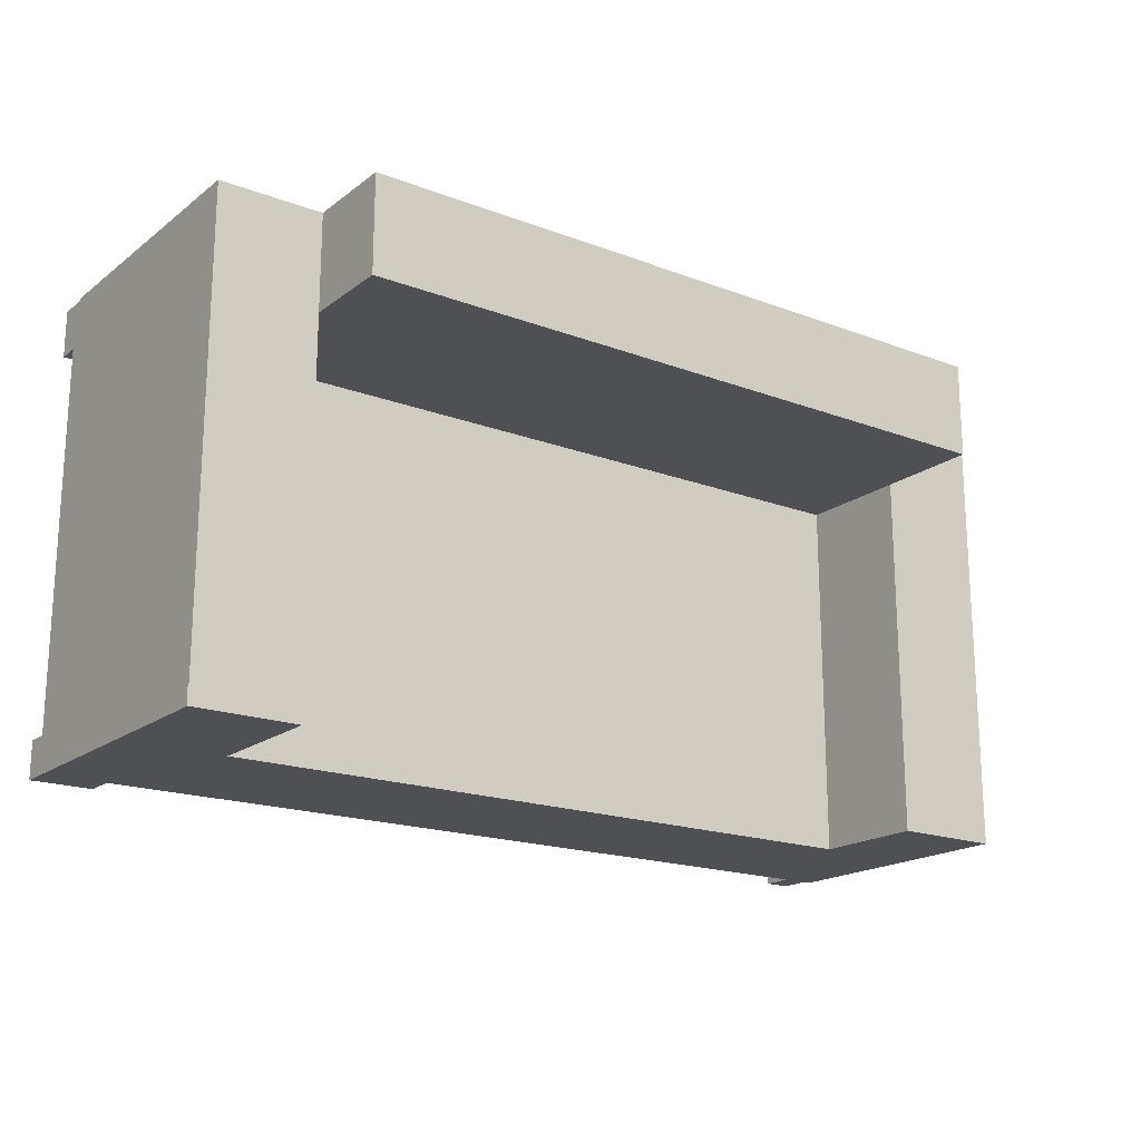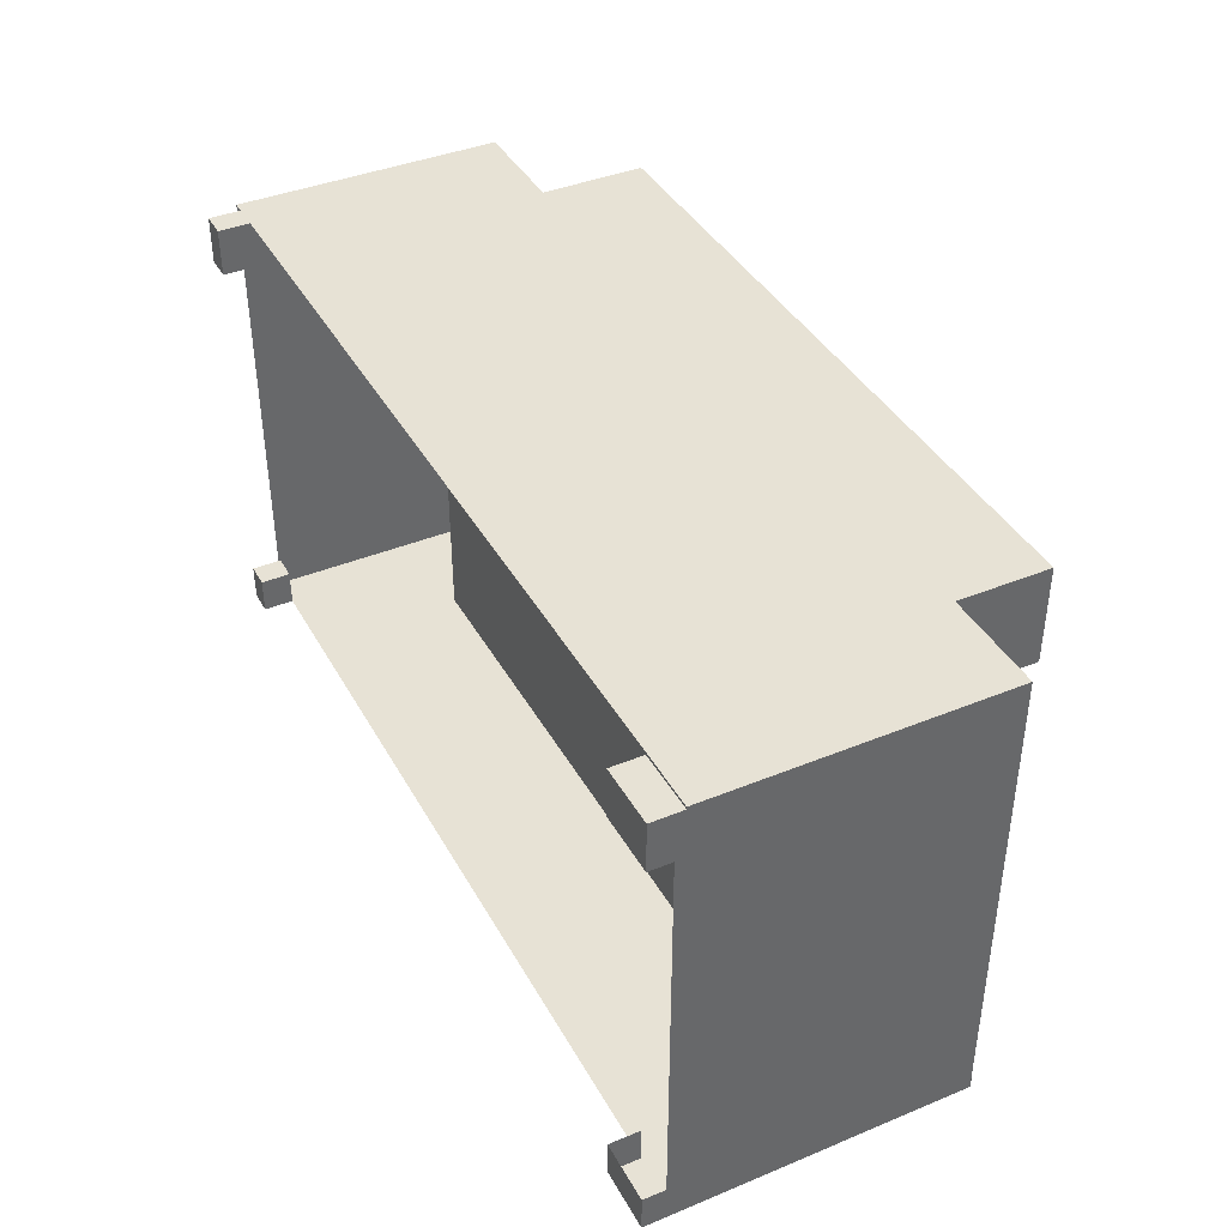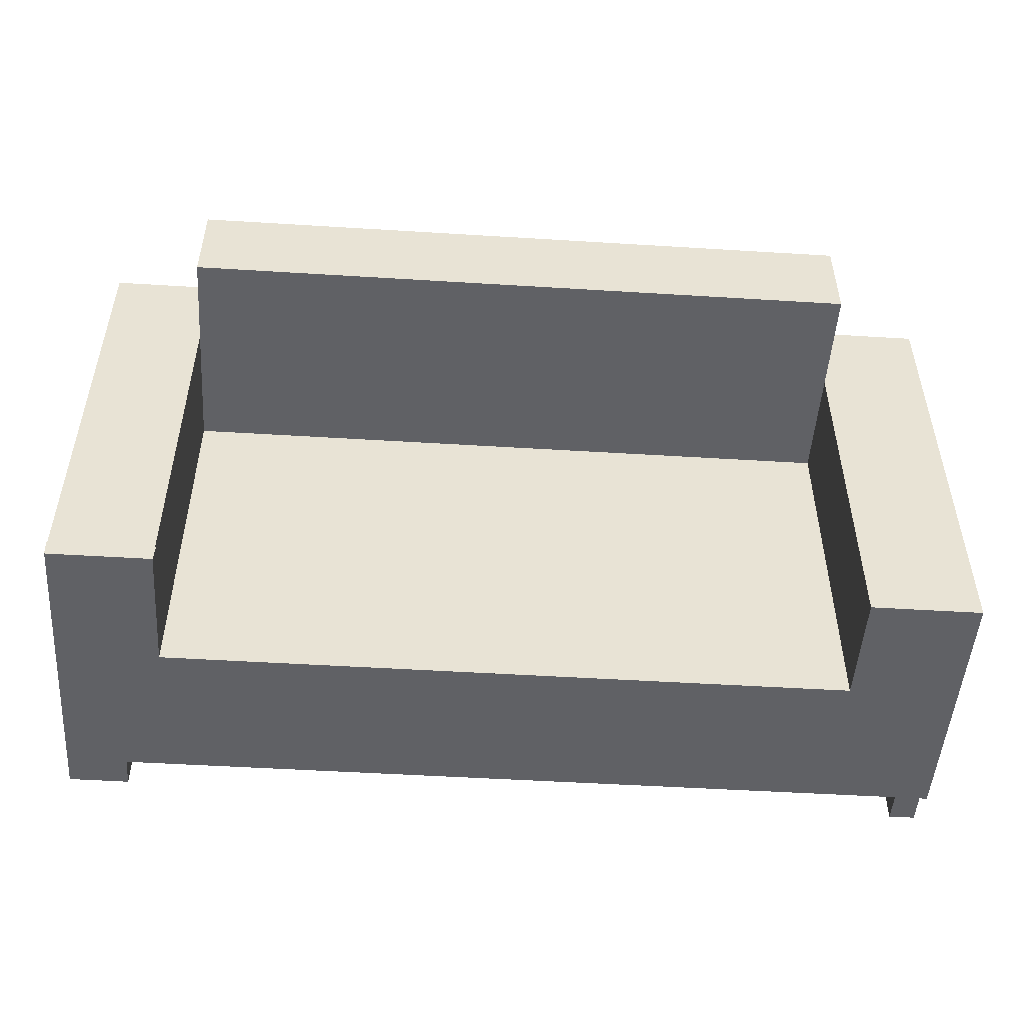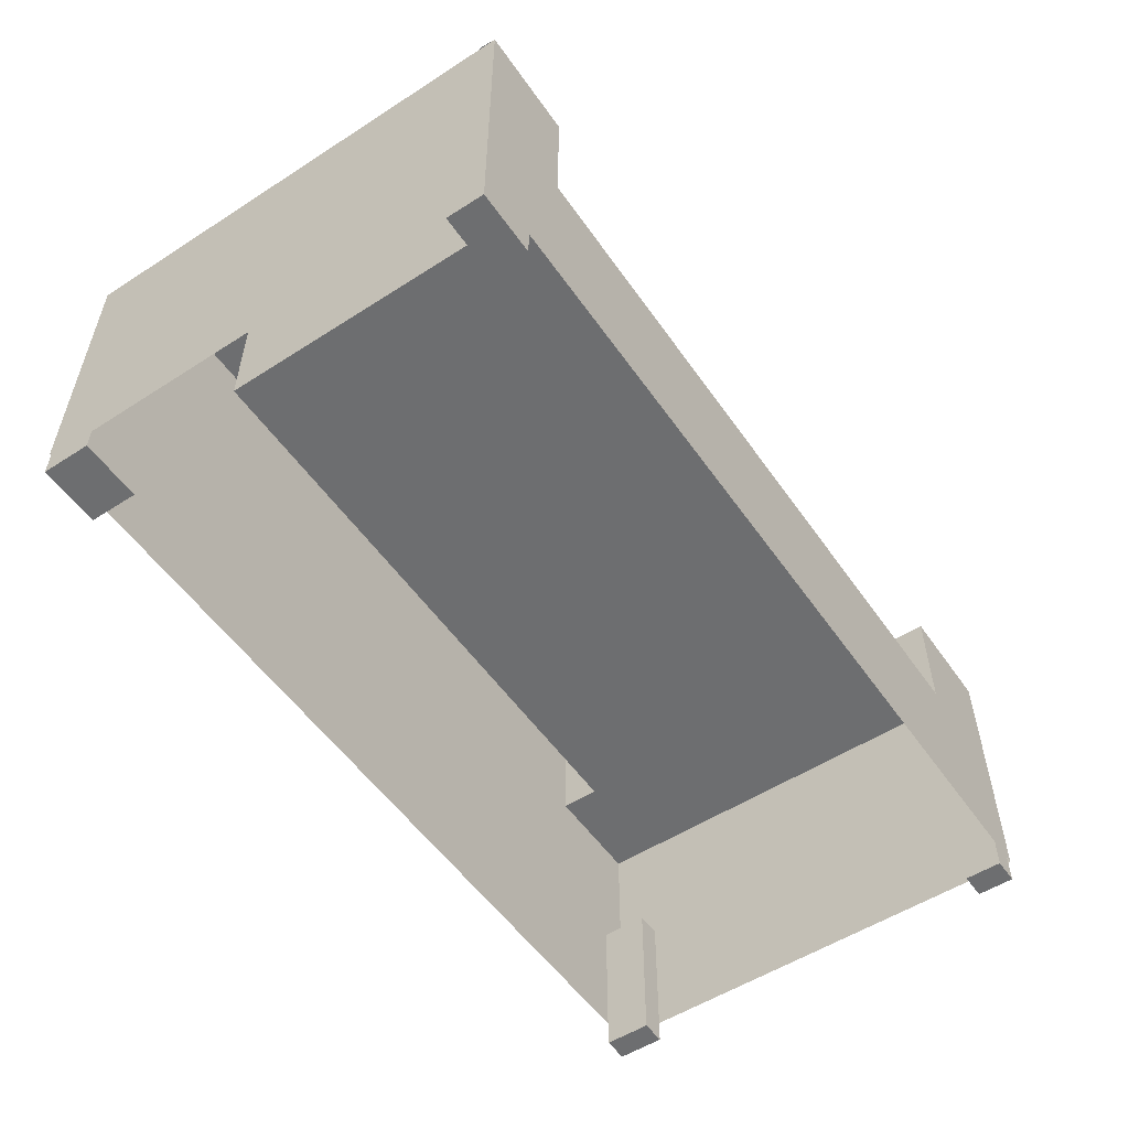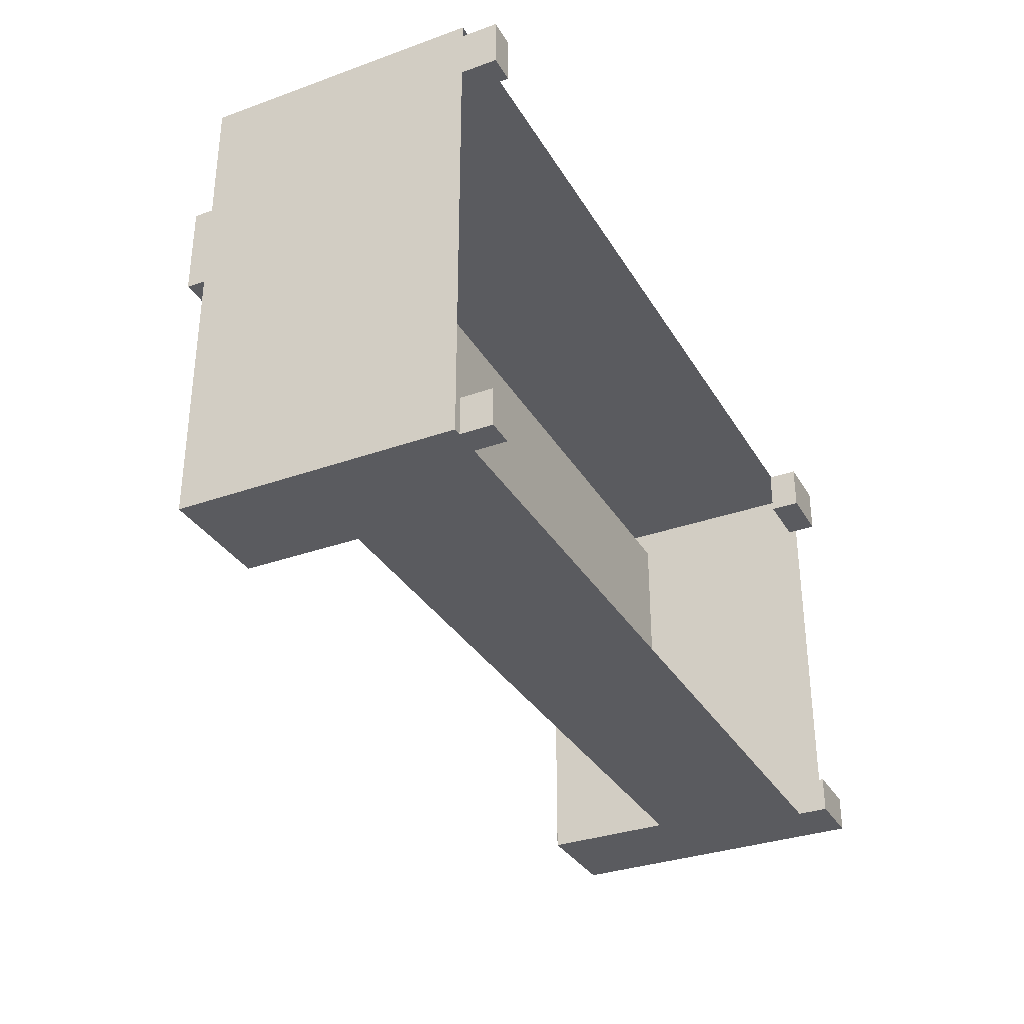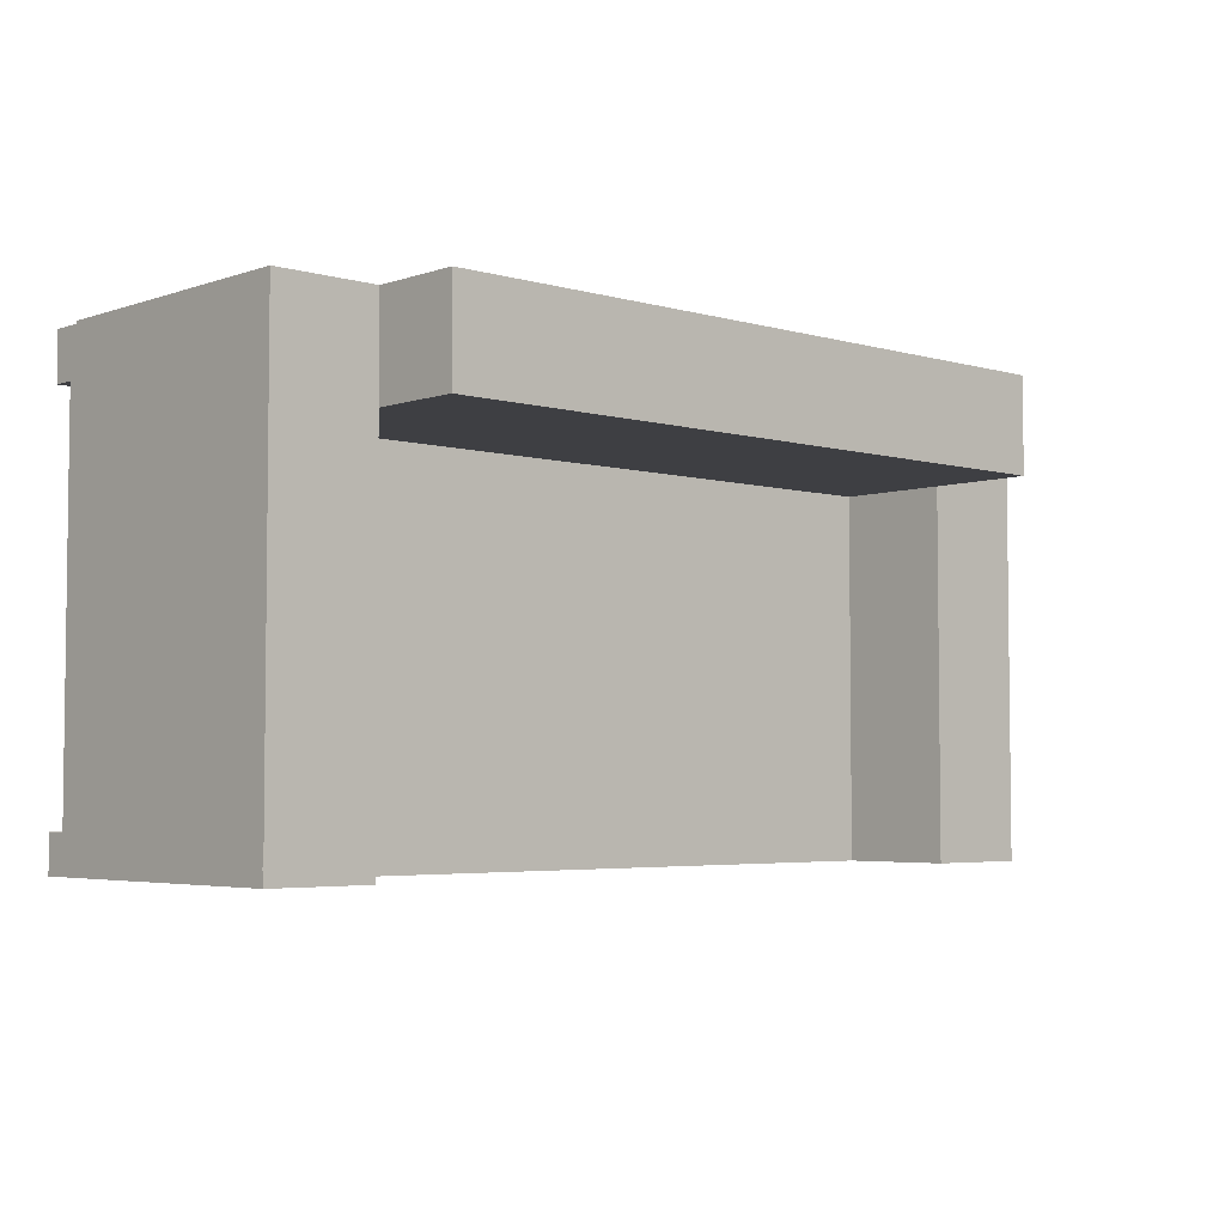
<metadata>
{"format":"obj","ext":"obj","renderer":"f3d","projection":"perspective","resolution":1024,"background":"white","views":[{"elev":-18.6,"azim":144.2,"up":"+Z"},{"elev":40.1,"azim":63.2,"up":"+Z"},{"elev":-50.0,"azim":176.1,"up":"+Z"},{"elev":-54.2,"azim":124.3,"up":"+Y"},{"elev":-32.9,"azim":-63.7,"up":"+Z"},{"elev":-4.2,"azim":137.4,"up":"+Z"}]}
</metadata>
<code>
v -0.3666 -0.1287 -0.2064
v -0.3427 -0.1287 -0.24
v -0.3427 -0.1287 -0.2064
v -0.3666 -0.1287 -0.24
v -0.3427 -0.1006 -0.2064
v -0.3666 -0.1006 -0.24
v -0.3427 -0.1006 -0.24
v -0.3666 -0.1006 -0.2064
v 0.4521 -0.1084 -0.24
v 0.3965 -0.1006 -0.24
v 0.4521 -0.1006 -0.24
v 0.4521 -0.1287 -0.24
v 0.3965 -0.1287 -0.24
v 0.4521 -0.1084 -0.2064
v 0.3965 -0.1287 -0.2064
v 0.4521 -0.1287 -0.2064
v 0.3965 -0.1006 -0.2064
v 0.4521 -0.1006 0.1812
v 0.4521 -0.1084 0.1378
v 0.4521 -0.1006 0.1378
v 0.4521 -0.1287 0.1378
v 0.3965 -0.1006 0.1378
v 0.4521 -0.1287 0.1812
v 0.3965 -0.1287 0.1812
v 0.3965 -0.1006 0.1812
v 0.3965 -0.1287 0.1378
v -0.3738 0.1455 -0.24
v -0.3738 -0.1006 -0.24
v -0.273 0.04078 -0.24
v -0.3738 -0.1006 0.1834
v -0.273 0.1455 -0.24
v -0.3738 0.1455 0.1834
v -0.273 0.1455 0.0956
v -0.273 0.1455 0.1834
v -0.273 0.04078 0.0956
v 0.3589 0.04078 -0.24
v 0.4521 0.1596 0.1834
v -0.273 0.2418 0.0956
v 0.01793 0.04078 0.0956
v 0.4521 0.1596 -0.24
v 0.04292 0.04078 -0.24
v 0.4521 0.1596 -0.2225
v 0.4521 -0.1006 0.1834
v 0.3589 0.1596 0.1834
v -0.273 0.2418 0.1834
v 0.03311 0.2418 0.0956
v 0.3589 0.1596 -0.24
v 0.3589 0.04078 0.0956
v 0.4529 0.1596 -0.226
v 0.3589 0.1596 -0.2225
v 0.3589 0.2418 0.1834
v 0.3589 0.1596 0.0956
v 0.358 0.1596 -0.226
v 0.3589 0.2418 0.0956
v -0.3666 -0.1287 0.1812
v -0.3427 -0.1287 0.1378
v -0.3427 -0.1287 0.1812
v -0.3666 -0.1287 0.1378
v -0.3427 -0.1006 0.1812
v -0.3666 -0.1006 0.1378
v -0.3427 -0.1006 0.1378
v -0.3666 -0.1006 0.1812
v -0.3427 0.01432 0.1378
v -0.3666 0.01432 0.1812
v -0.3666 0.01432 0.1378
v -0.3427 0.01432 0.1812
v -0.3666 0.01432 0.1834
v -0.3427 0.01432 0.1834
v -0.3666 0.04078 0.1378
v -0.3427 0.04078 0.1378
v 0.3965 0.04078 0.1812
v 0.3965 0.04078 0.1378
v -0.3666 0.04078 -0.24
v -0.3666 0.04078 -0.2064
v -0.3427 0.06162 0.1378
v -0.3427 0.06162 0.1389
v -0.3666 0.06162 0.1378
v -0.3666 0.06162 0.1389
g mesh1_mesh1-geometry
f 1 2 3
f 2 1 4
f 2 5 3
f 5 1 3
f 1 6 4
f 6 2 4
f 5 2 7
f 1 5 8
f 6 1 8
f 2 6 7
f 9 10 11
f 11 10 9
f 12 10 9
f 9 10 12
f 10 12 13
f 13 12 10
f 14 12 9
f 12 15 13
f 15 10 13
f 12 14 16
f 15 12 16
f 10 15 17
f 18 19 20
f 19 18 21
f 19 22 20
f 21 18 23
f 21 22 19
f 22 24 25
f 24 18 25
f 18 24 23
f 24 21 23
f 22 21 26
f 24 22 26
f 21 24 26
g mesh1_mesh1-geometry
f 3 2 1
f 4 1 2
f 3 5 2
f 3 1 5
f 4 6 1
f 4 2 6
f 7 2 5
f 8 5 1
f 8 1 6
f 7 6 2
f 6 5 7
f 7 5 6
f 5 6 8
f 8 6 5
f 7 27 6
f 28 6 27
f 29 27 7
f 28 27 30
f 31 27 29
f 10 29 7
f 32 30 27
f 31 33 27
f 31 29 33
f 11 29 10
f 34 30 32
f 32 27 34
f 34 27 33
f 35 33 29
f 29 11 36
f 34 37 30
f 33 38 34
f 35 39 33
f 35 29 39
f 40 36 11
f 41 29 36
f 9 42 11
f 43 30 37
f 44 37 34
f 45 34 38
f 38 33 46
f 46 33 39
f 41 39 29
f 47 36 40
f 40 11 42
f 36 48 41
f 9 12 14
f 14 42 9
f 43 37 18
f 44 47 37
f 45 44 34
f 38 46 45
f 39 48 46
f 39 41 48
f 36 47 48
f 40 42 47
f 42 49 40
f 40 49 42
f 13 15 12
f 13 10 15
f 16 14 12
f 37 42 14
f 18 37 20
f 37 47 42
f 50 47 44
f 51 44 45
f 45 46 51
f 52 46 48
f 50 48 47
f 16 12 15
f 17 15 10
f 20 37 14
f 20 19 18
f 22 18 20
f 20 18 22
f 53 50 47
f 47 50 53
f 52 50 44
f 44 51 52
f 54 51 46
f 54 46 52
f 52 48 50
f 20 14 19
f 21 18 19
f 20 22 19
f 18 22 25
f 25 22 18
f 54 52 51
f 23 18 21
f 19 22 21
f 25 24 22
f 25 18 24
f 23 24 18
f 23 21 24
f 26 21 22
f 26 22 24
f 26 24 21
g mesh1_mesh1-geometry
f 6 27 7
f 27 6 28
f 7 27 29
f 30 27 28
f 29 27 31
f 7 29 10
f 27 30 32
f 27 33 31
f 33 29 31
f 10 29 11
f 32 30 34
f 34 27 32
f 33 27 34
f 29 33 35
f 36 11 29
f 30 37 34
f 34 38 33
f 33 39 35
f 39 29 35
f 11 36 40
f 36 29 41
f 11 42 9
f 37 30 43
f 34 37 44
f 38 34 45
f 46 33 38
f 39 33 46
f 29 39 41
f 40 36 47
f 42 11 40
f 41 48 36
f 9 42 14
f 18 37 43
f 37 47 44
f 34 44 45
f 45 46 38
f 46 48 39
f 48 41 39
f 48 47 36
f 47 42 40
f 14 42 37
f 20 37 18
f 42 47 37
f 44 47 50
f 45 44 51
f 51 46 45
f 48 46 52
f 47 48 50
f 14 37 20
f 44 50 52
f 52 51 44
f 46 51 54
f 52 46 54
f 50 48 52
f 19 14 20
f 51 52 54
g mesh2_mesh2-geometry
f 55 56 57
f 56 55 58
f 56 59 57
f 59 55 57
f 55 60 58
f 60 56 58
f 59 56 61
f 55 59 62
f 60 55 62
f 56 60 61
g mesh2_mesh2-geometry
f 57 56 55
f 58 55 56
f 57 59 56
f 57 55 59
f 58 60 55
f 58 56 60
f 61 56 59
f 62 59 55
f 62 55 60
f 61 60 56
f 60 59 61
f 61 59 60
f 59 63 61
f 61 63 59
f 59 60 62
f 62 60 59
f 64 59 62
f 62 59 64
f 65 62 60
f 60 62 65
f 63 60 61
f 61 60 63
f 63 59 66
f 66 59 63
f 59 64 66
f 66 64 59
f 62 65 64
f 64 65 62
f 60 63 65
f 65 63 60
f 65 66 63
f 63 66 65
f 66 65 64
f 64 65 66
g mesh3_mesh3-geometry
l 64 66
l 62 64
l 64 67
l 64 65
l 59 66
l 68 66
l 66 63
l 60 65
l 65 63
l 65 69
l 61 63
l 63 70
g mesh4_mesh4-geometry
l 25 71
g mesh5_mesh5-geometry
l 22 72
g mesh6_mesh6-geometry
l 73 74
g mesh7_mesh7-geometry
l 75 76
g mesh8_mesh8-geometry
l 77 78

</code>
